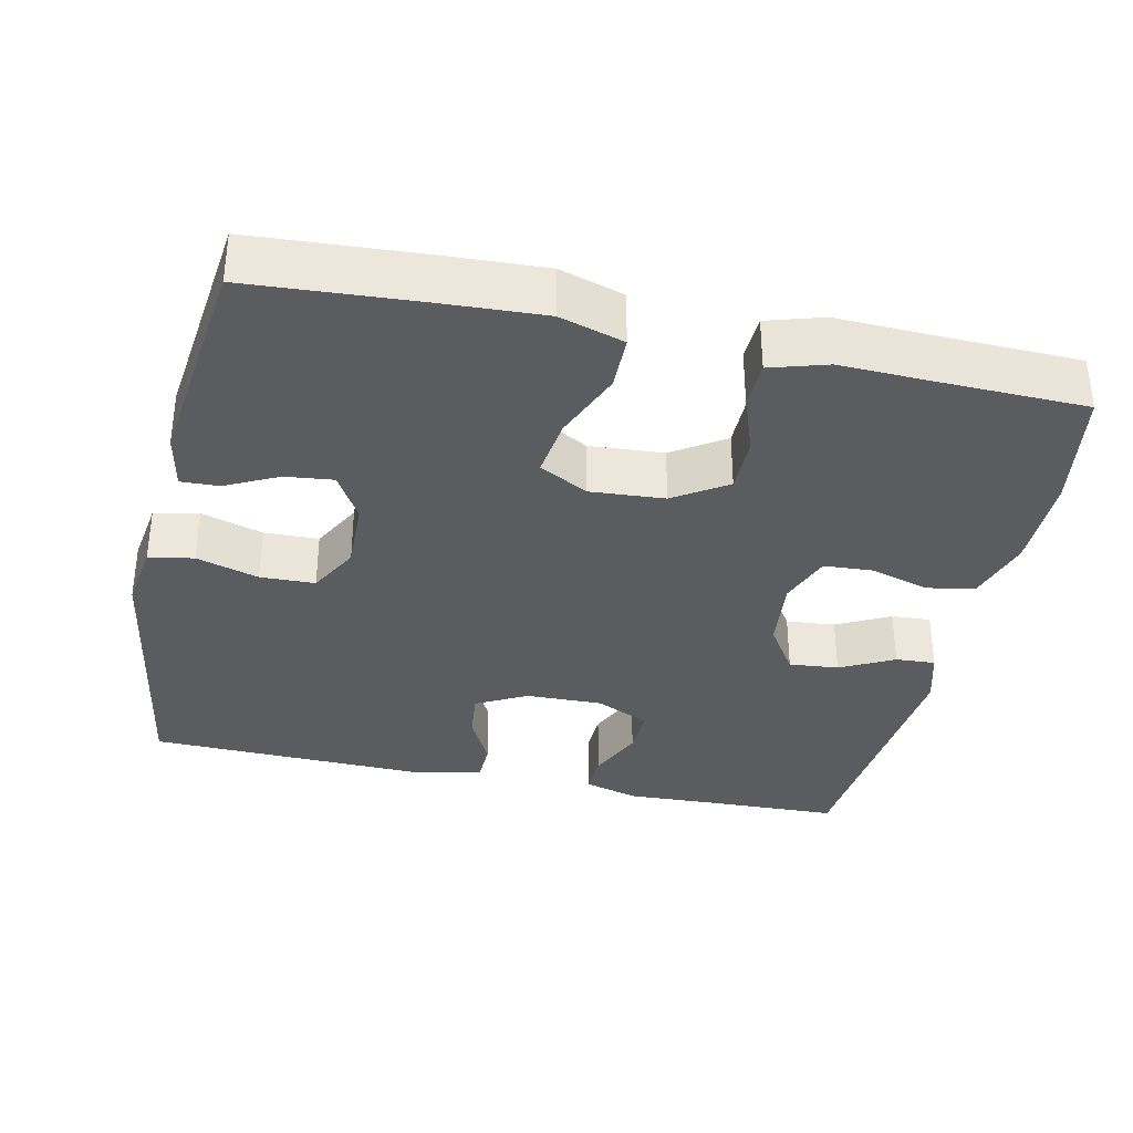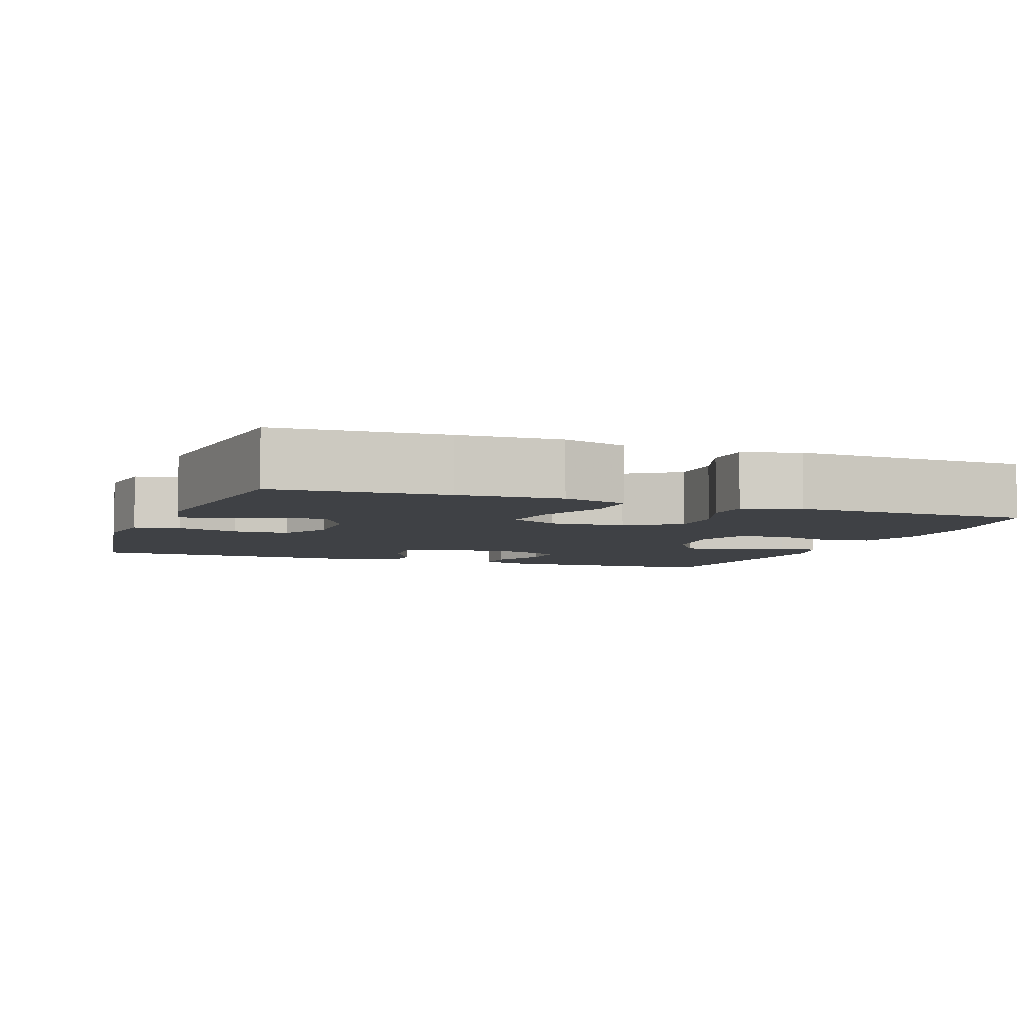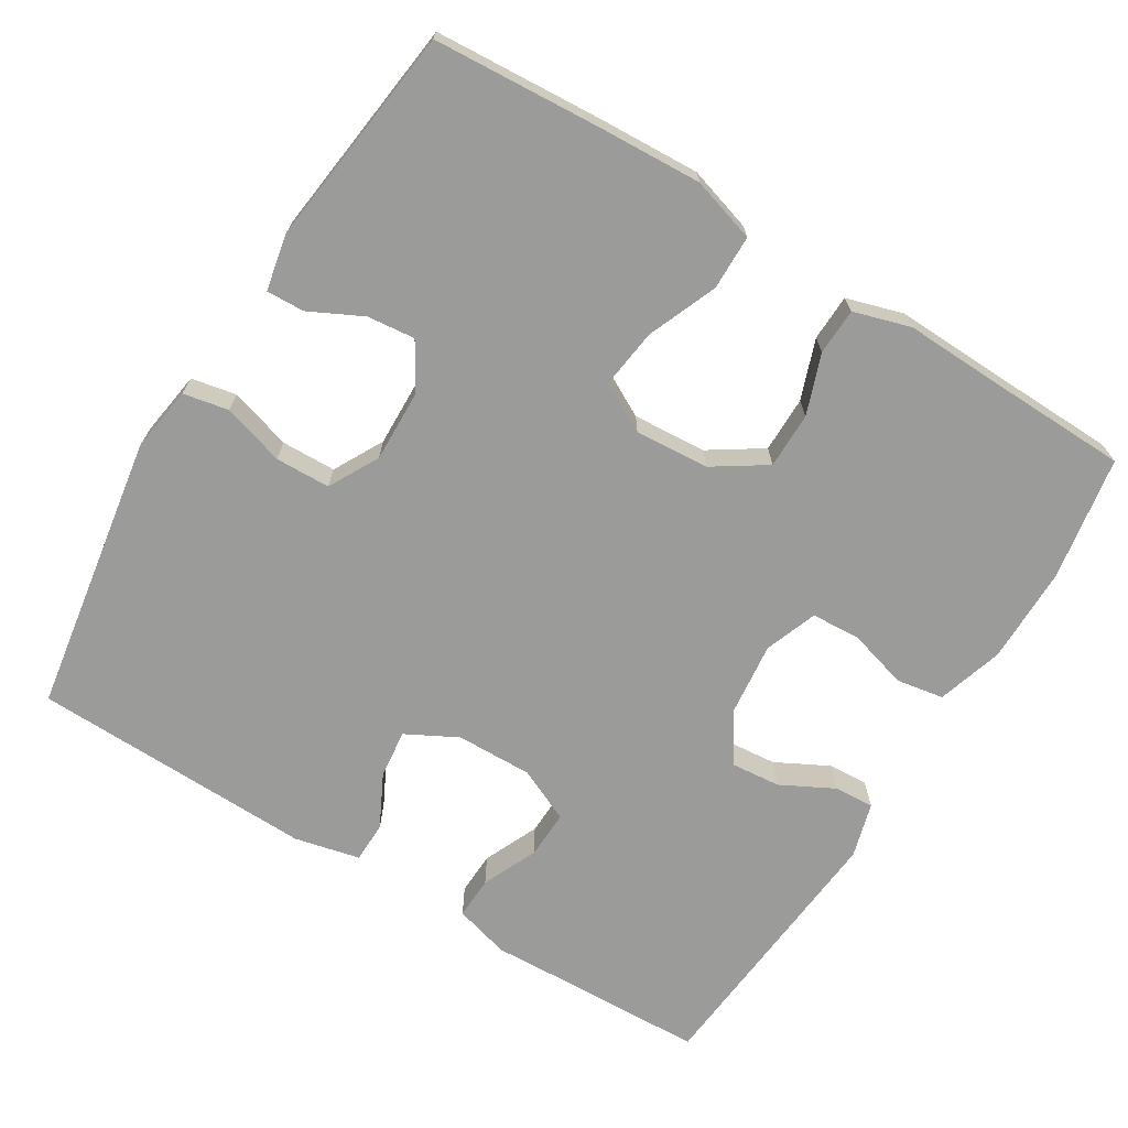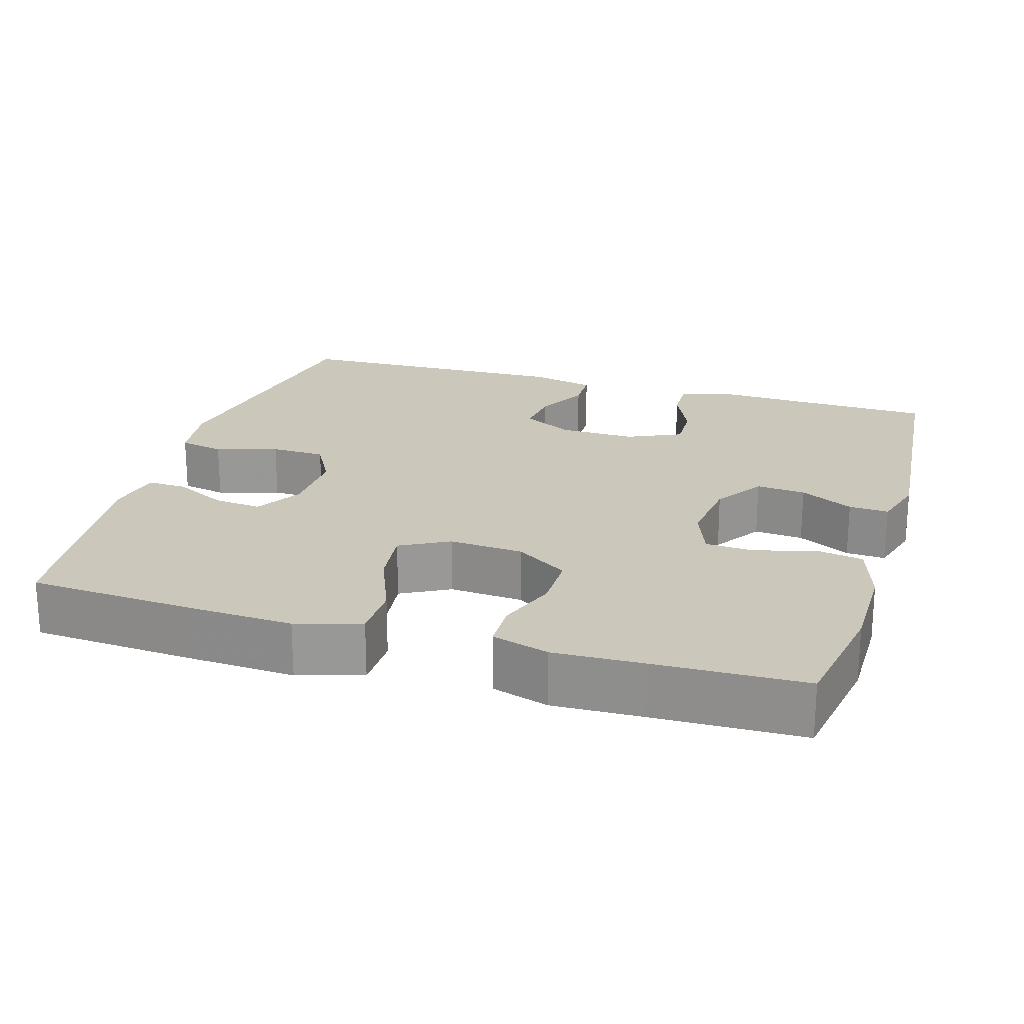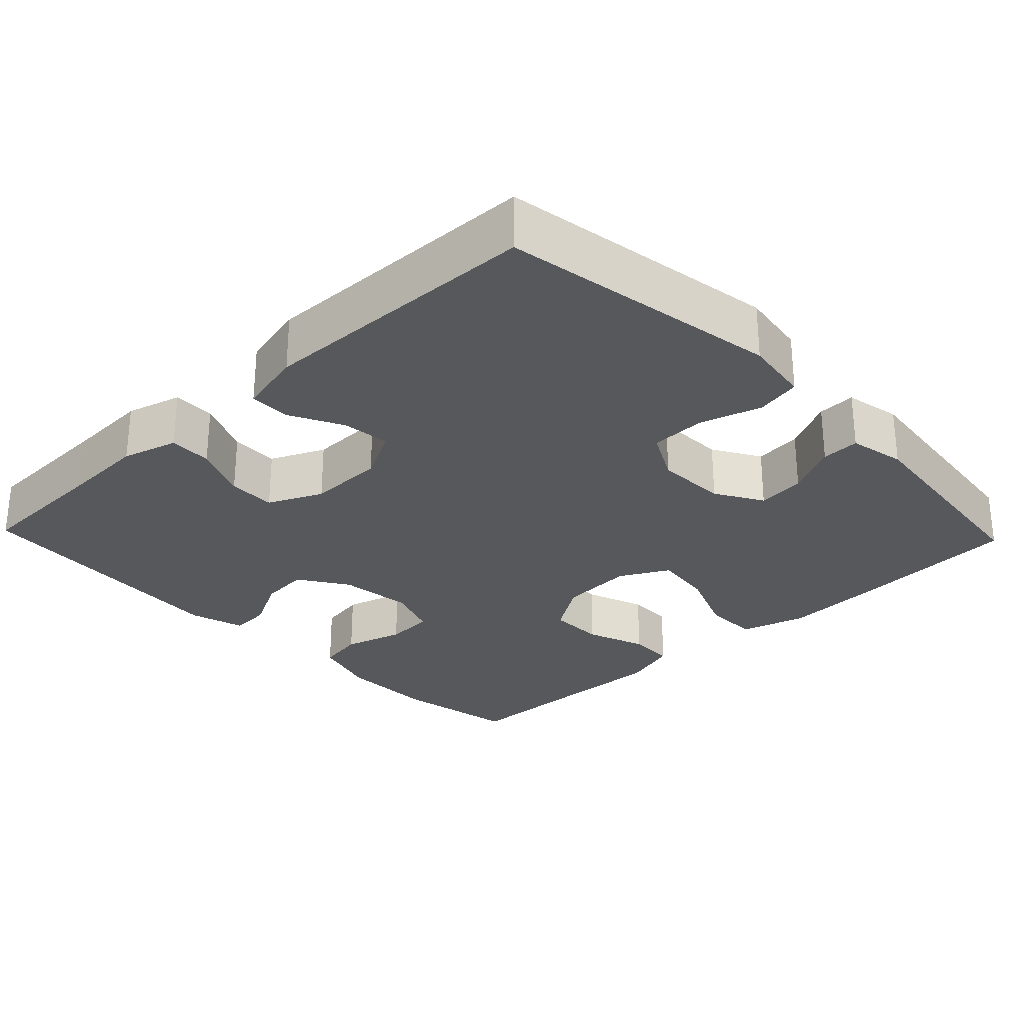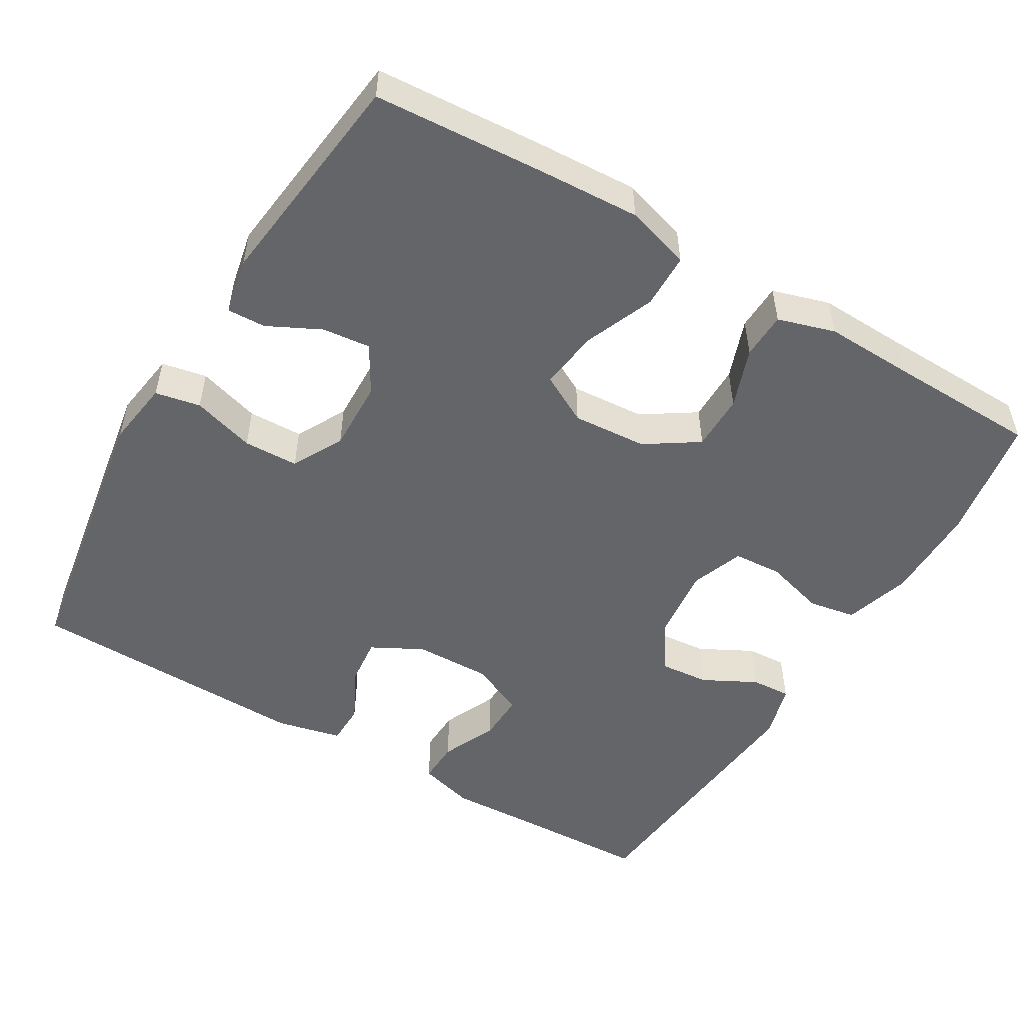
<metadata>
{"format":"obj","ext":"obj","renderer":"f3d","projection":"perspective","resolution":1024,"background":"white","views":[{"elev":-34.7,"azim":-12.4,"up":"+Y"},{"elev":-5.5,"azim":-20.4,"up":"+Y"},{"elev":-69.6,"azim":-31.6,"up":"+Y"},{"elev":21.6,"azim":16.8,"up":"+Y"},{"elev":-27.9,"azim":-136.3,"up":"+Y"},{"elev":-51.5,"azim":-30.7,"up":"+Y"}]}
</metadata>
<code>
v 0.5 0.07 -0.5
v 0.319 0.07 -0.506
v 0.202 0.07 -0.511
v 0.128 0.07 -0.49
v 0.13 0.07 -0.433
v 0.163 0.07 -0.359
v 0.165 0.07 -0.295
v 0.093 0.07 -0.262
v -0.009 0.07 -0.264
v -0.077 0.07 -0.3
v -0.07 0.07 -0.364
v -0.034 0.07 -0.435
v -0.035 0.07 -0.49
v -0.122 0.07 -0.51
v -0.5 0.07 -0.5
v -0.56 0.07 -0.128
v -0.547 0.07 -0.04
v -0.487 0.07 -0.028
v -0.404 0.07 -0.053
v -0.331 0.07 -0.051
v -0.295 0.07 0.016
v -0.298 0.07 0.111
v -0.335 0.07 0.174
v -0.399 0.07 0.167
v -0.469 0.07 0.132
v -0.52 0.07 0.13
v -0.535 0.07 0.205
v -0.5 0.07 0.5
v -0.275 0.07 0.515
v -0.139 0.07 0.522
v -0.053 0.07 0.496
v -0.052 0.07 0.423
v -0.09 0.07 0.33
v -0.1 0.07 0.251
v -0.035 0.07 0.216
v 0.064 0.07 0.223
v 0.134 0.07 0.269
v 0.134 0.07 0.344
v 0.105 0.07 0.424
v 0.107 0.07 0.486
v 0.183 0.07 0.509
v 0.301 0.07 0.505
v 0.5 0.07 0.5
v 0.528 0.07 0.335
v 0.528 0.07 0.206
v 0.501 0.07 0.118
v 0.438 0.07 0.107
v 0.358 0.07 0.13
v 0.293 0.07 0.126
v 0.267 0.07 0.056
v 0.278 0.07 -0.042
v 0.321 0.07 -0.108
v 0.387 0.07 -0.102
v 0.458 0.07 -0.065
v 0.511 0.07 -0.062
v 0.532 0.07 -0.135
v 0.5 0 -0.5
v 0.319 0 -0.506
v 0.202 0 -0.511
v 0.128 0 -0.49
v 0.13 0 -0.433
v 0.163 0 -0.359
v 0.165 0 -0.295
v 0.093 0 -0.262
v -0.009 0 -0.264
v -0.077 0 -0.3
v -0.07 0 -0.364
v -0.034 0 -0.435
v -0.035 0 -0.49
v -0.122 0 -0.51
v -0.5 0 -0.5
v -0.56 0 -0.128
v -0.547 0 -0.04
v -0.487 0 -0.028
v -0.404 0 -0.053
v -0.331 0 -0.051
v -0.295 0 0.016
v -0.298 0 0.111
v -0.335 0 0.174
v -0.399 0 0.167
v -0.469 0 0.132
v -0.52 0 0.13
v -0.535 0 0.205
v -0.5 0 0.5
v -0.275 0 0.515
v -0.139 0 0.522
v -0.053 0 0.496
v -0.052 0 0.423
v -0.09 0 0.33
v -0.1 0 0.251
v -0.035 0 0.216
v 0.064 0 0.223
v 0.134 0 0.269
v 0.134 0 0.344
v 0.105 0 0.424
v 0.107 0 0.486
v 0.183 0 0.509
v 0.301 0 0.505
v 0.5 0 0.5
v 0.528 0 0.335
v 0.528 0 0.206
v 0.501 0 0.118
v 0.438 0 0.107
v 0.358 0 0.13
v 0.293 0 0.126
v 0.267 0 0.056
v 0.278 0 -0.042
v 0.321 0 -0.108
v 0.387 0 -0.102
v 0.458 0 -0.065
v 0.511 0 -0.062
v 0.532 0 -0.135
f 53 54 55 56
f 52 53 56 1
f 51 52 1 2
f 50 51 2 3
f 45 46 47 48
f 45 48 49
f 42 43 44 45
f 42 45 49
f 41 42 49 50
f 38 39 40 41
f 37 38 41 50
f 30 31 32 33
f 30 33 34
f 29 30 34
f 28 29 34
f 27 28 34
f 24 25 26 27
f 23 24 27 34
f 22 23 34 35
f 16 17 18 19
f 16 19 20
f 15 16 20
f 14 15 20 21
f 11 12 13 14
f 10 11 14 21
f 3 4 5 6
f 3 6 7
f 50 3 7
f 36 37 50 7
f 35 36 7 8
f 22 35 8 9
f 9 10 21 22
f 112 111 110 109
f 57 112 109 108
f 58 57 108 107
f 59 58 107 106
f 104 103 102 101
f 105 104 101
f 101 100 99 98
f 105 101 98
f 106 105 98 97
f 97 96 95 94
f 106 97 94 93
f 89 88 87 86
f 90 89 86
f 90 86 85
f 90 85 84
f 90 84 83
f 83 82 81 80
f 90 83 80 79
f 91 90 79 78
f 75 74 73 72
f 76 75 72
f 76 72 71
f 77 76 71 70
f 70 69 68 67
f 77 70 67 66
f 62 61 60 59
f 63 62 59
f 63 59 106
f 63 106 93 92
f 64 63 92 91
f 65 64 91 78
f 78 77 66 65
f 1 57 58 2
f 2 58 59 3
f 3 59 60 4
f 4 60 61 5
f 5 61 62 6
f 6 62 63 7
f 7 63 64 8
f 8 64 65 9
f 9 65 66 10
f 10 66 67 11
f 11 67 68 12
f 12 68 69 13
f 13 69 70 14
f 14 70 71 15
f 15 71 72 16
f 16 72 73 17
f 17 73 74 18
f 18 74 75 19
f 19 75 76 20
f 20 76 77 21
f 21 77 78 22
f 22 78 79 23
f 23 79 80 24
f 24 80 81 25
f 25 81 82 26
f 26 82 83 27
f 27 83 84 28
f 28 84 85 29
f 29 85 86 30
f 30 86 87 31
f 31 87 88 32
f 32 88 89 33
f 33 89 90 34
f 34 90 91 35
f 35 91 92 36
f 36 92 93 37
f 37 93 94 38
f 38 94 95 39
f 39 95 96 40
f 40 96 97 41
f 41 97 98 42
f 42 98 99 43
f 43 99 100 44
f 44 100 101 45
f 45 101 102 46
f 46 102 103 47
f 47 103 104 48
f 48 104 105 49
f 49 105 106 50
f 50 106 107 51
f 51 107 108 52
f 52 108 109 53
f 53 109 110 54
f 54 110 111 55
f 55 111 112 56
f 56 112 57 1

</code>
